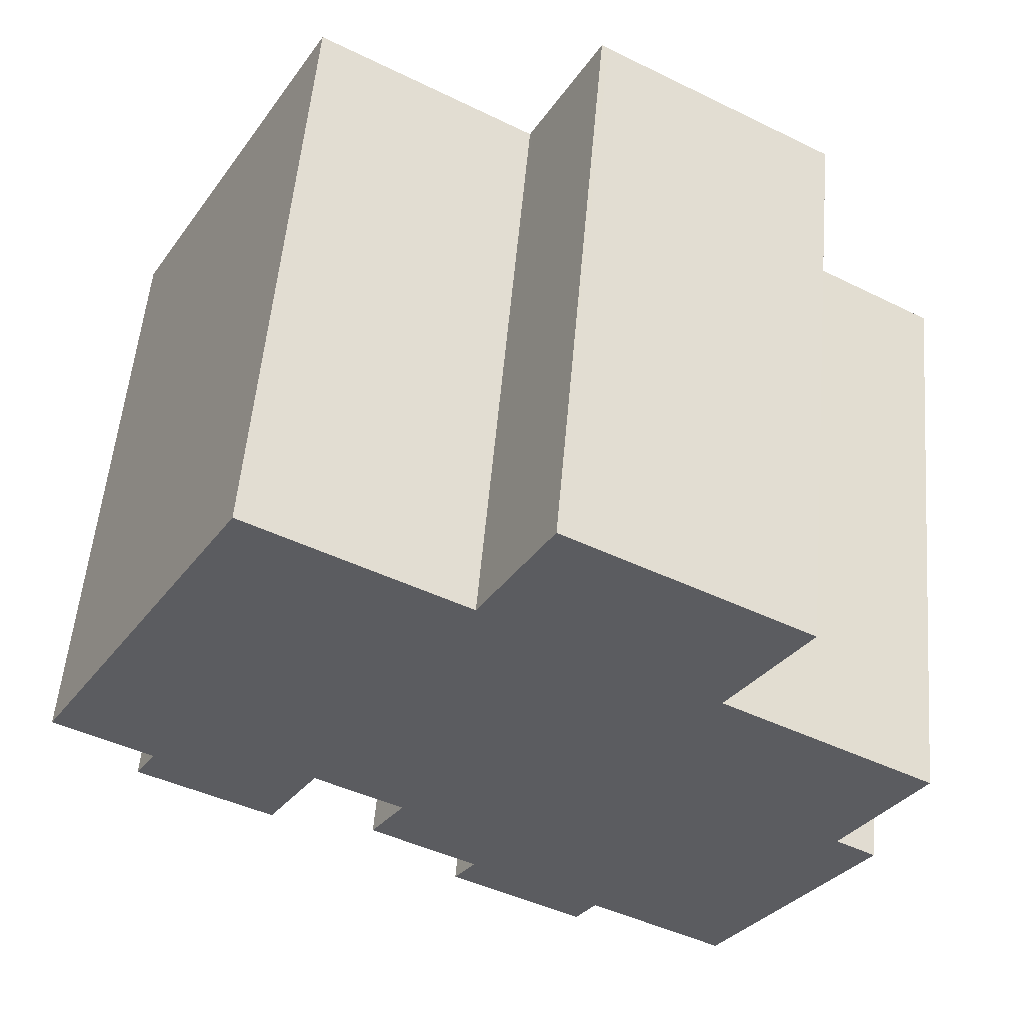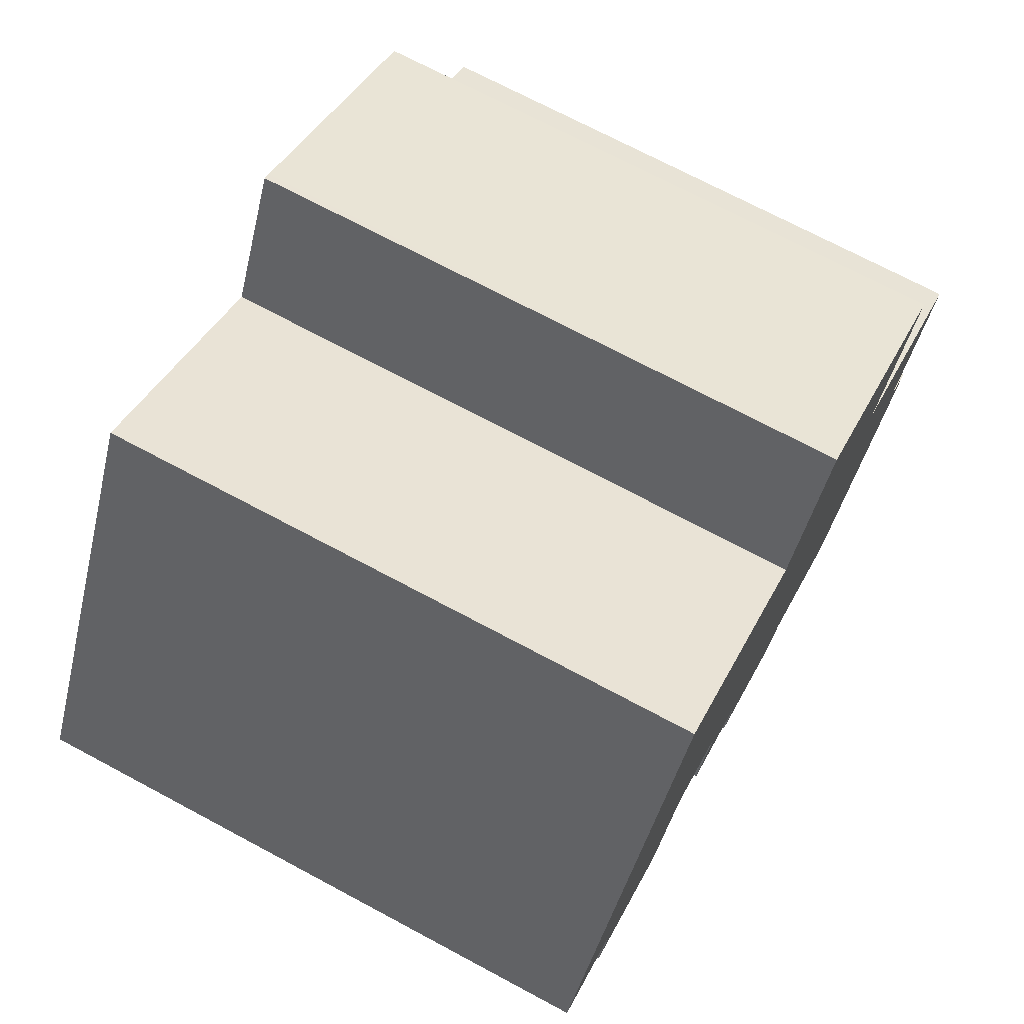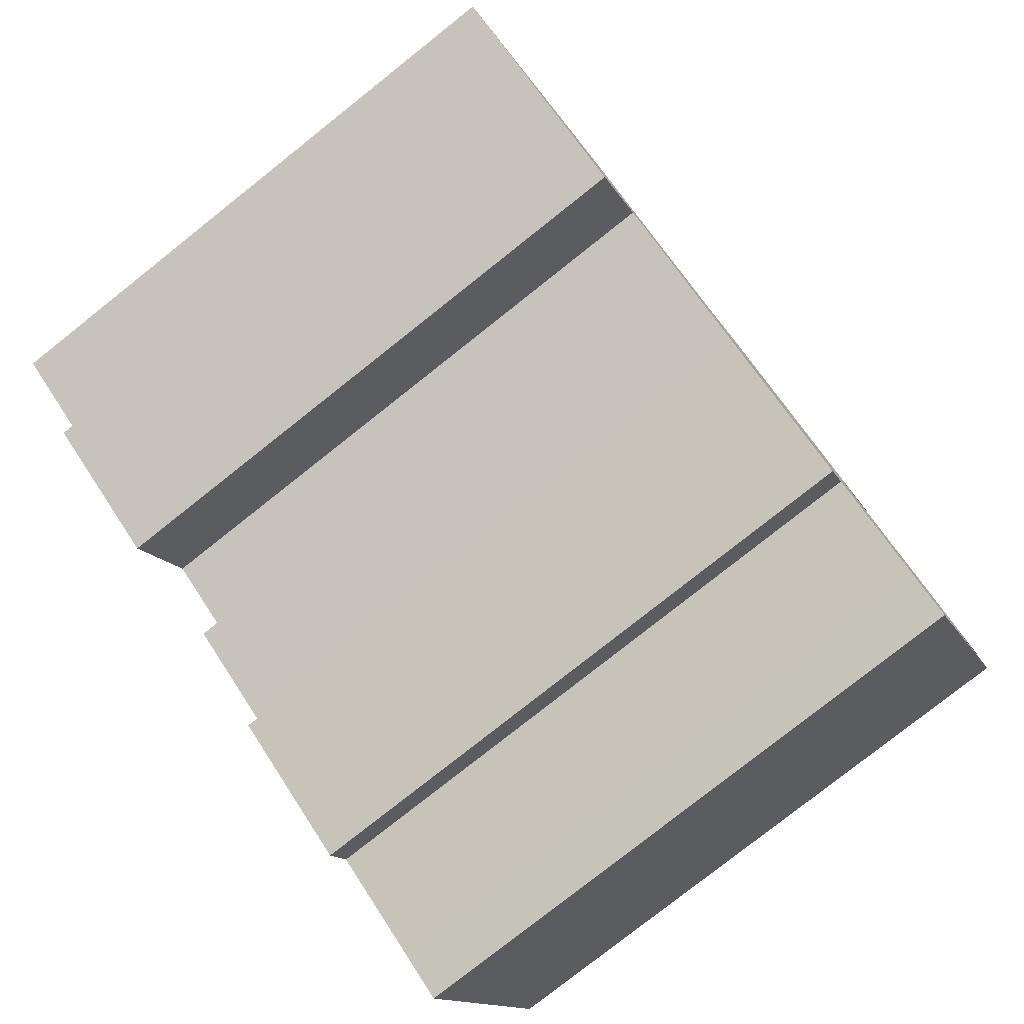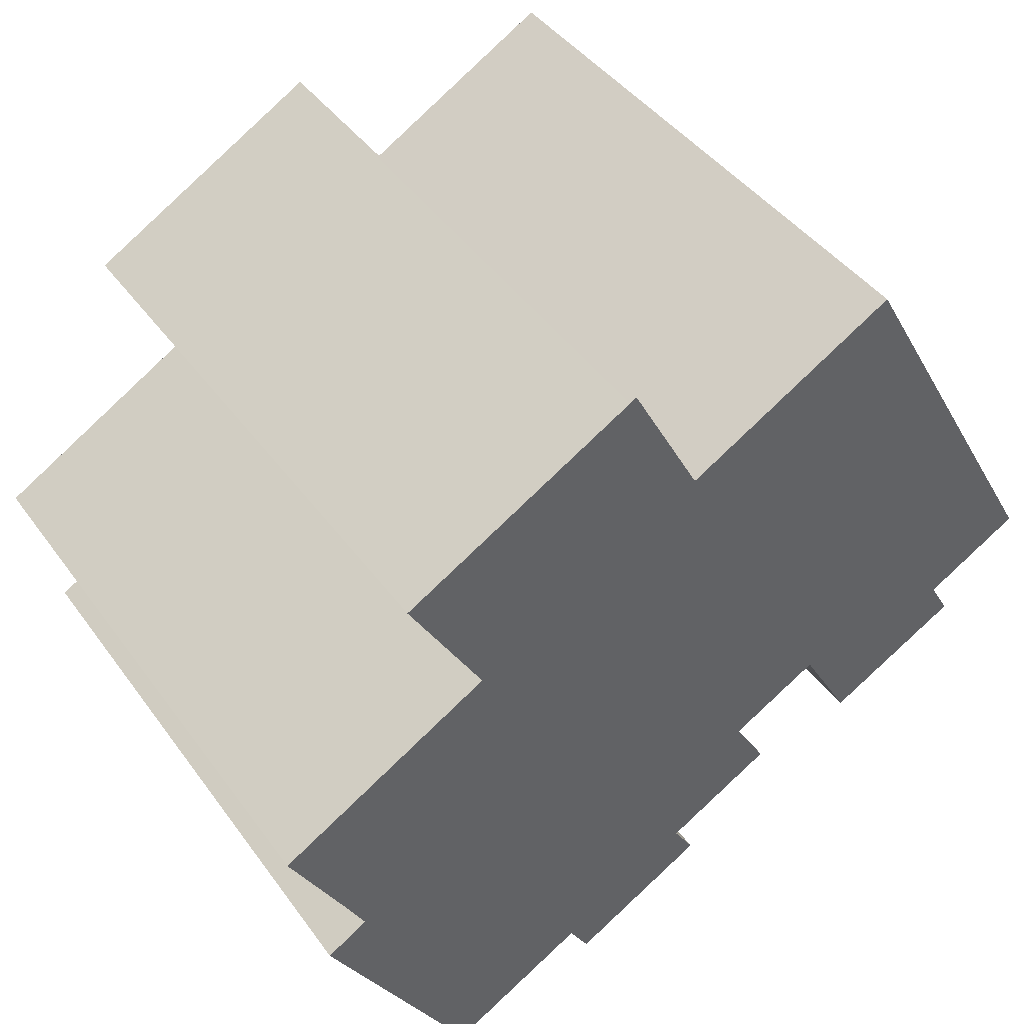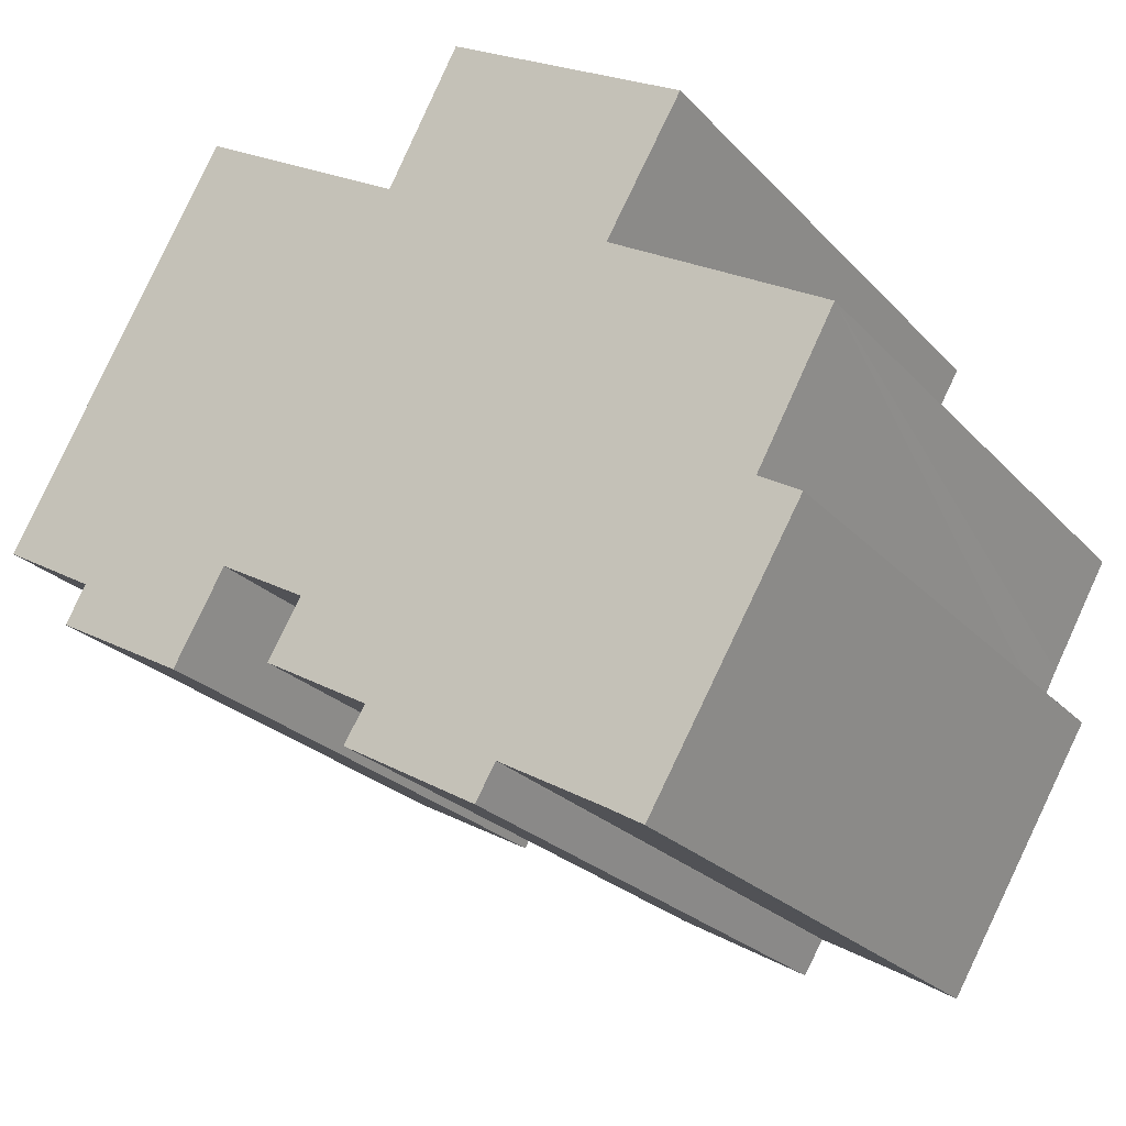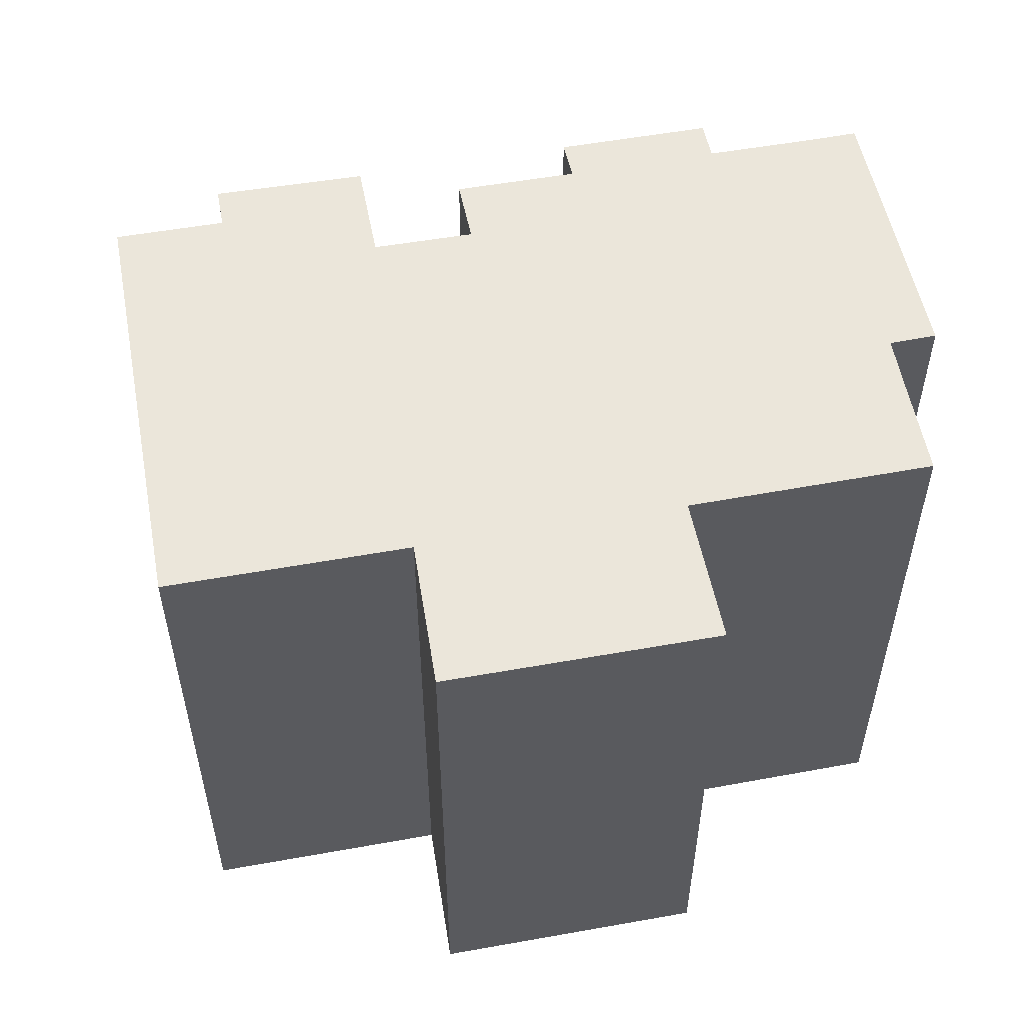
<metadata>
{"format":"obj","ext":"obj","renderer":"f3d","projection":"perspective","resolution":1024,"background":"white","views":[{"elev":55.1,"azim":5.0,"up":"+Z"},{"elev":71.7,"azim":-61.9,"up":"+Z"},{"elev":-78.9,"azim":-51.6,"up":"+Z"},{"elev":43.0,"azim":146.9,"up":"+Z"},{"elev":-24.6,"azim":31.5,"up":"+Z"},{"elev":54.8,"azim":19.0,"up":"+Y"}]}
</metadata>
<code>
v  17.73 15.13 -10.18
v  20.45 15.13 -3.165
v  21.49 15.13 -3.787
v  20.93 15.13 -2.287
v  17.02 15.13 3.455
v  22.39 15.13 0.338
v  16.78 15.13 -9.615
v  14.2 15.13 -8.146
v  16.95 15.13 3.492
v  10.8 15.13 -7.347
v  10.76 15.13 -6.249
v  10.81 15.13 -6.176
v  10.27 15.13 -7.044
v  18.35 15.13 5.876
v  13.01 15.13 10.15
v  18.89 15.13 6.792
v  14.18 15.13 -8.179
v  13.69 15.13 -9.003
v  12.84 15.13 10.24
v  12.34 15.13 9.309
v  11.09 15.13 6.986
v  8.928 15.13 -3.185
v  8.07 15.13 -4.621
v  11.02 15.13 6.843
v  5.635 15.13 9.924
v  6.666 15.13 -1.914
v  5.787 15.13 -3.439
v  5.348 15.13 -4.202
v  4.975 15.13 -3.997
v  2.457 15.13 -1.391
v  2.385 15.13 -1.518
v  1.926 15.13 -2.323
v  0 15.13 9.265e-16
v  12.84 -6.273e-16 10.24
v  18.89 -4.159e-16 6.792
v  13.01 -6.213e-16 10.15
v  16.95 -2.138e-16 3.492
v  22.39 -2.07e-17 0.338
v  17.02 -2.116e-16 3.455
v  20.45 1.938e-16 -3.165
v  21.49 2.319e-16 -3.787
v  5.635 -6.077e-16 9.924
v  11.02 -4.19e-16 6.843
v  18.35 -3.598e-16 5.876
v  20.93 1.4e-16 -2.287
v  17.73 6.233e-16 -10.18
v  14.2 4.988e-16 -8.146
v  14.18 5.008e-16 -8.179
v  13.69 5.513e-16 -9.003
v  6.666 1.172e-16 -1.914
v  5.348 2.573e-16 -4.202
v  5.787 2.106e-16 -3.439
v  16.78 5.887e-16 -9.615
v  10.27 4.313e-16 -7.044
v  10.8 4.499e-16 -7.347
v  10.81 3.782e-16 -6.176
v  8.07 2.83e-16 -4.621
v  8.928 1.95e-16 -3.185
v  1.926 1.422e-16 -2.323
v  4.975 2.447e-16 -3.997
v  2.457 8.517e-17 -1.391
v  0 0 0
v  10.76 3.826e-16 -6.249
v  2.385 9.295e-17 -1.518
v  11.09 -4.278e-16 6.986
v  12.34 -5.7e-16 9.309
g defaultobject
f 1 2 3
f 4 5 6
f 5 4 2
f 5 2 1
f 5 1 7
f 5 7 8
f 5 8 9
f 10 11 12
f 11 10 13
f 14 15 16
f 15 14 9
f 15 9 8
f 15 8 17
f 15 17 18
f 15 18 10
f 15 10 19
f 19 10 20
f 20 10 21
f 21 10 12
f 21 12 22
f 22 12 23
f 21 22 24
f 22 25 24
f 25 22 26
f 25 26 27
f 25 27 28
f 25 28 29
f 25 29 30
f 30 29 31
f 31 29 32
f 33 25 30
f 34 15 19
f 15 34 16
f 16 34 35
f 35 34 36
f 37 5 9
f 5 37 6
f 6 37 38
f 38 37 39
f 40 3 2
f 3 40 41
f 42 24 25
f 24 42 43
f 35 14 16
f 14 35 9
f 9 35 37
f 37 35 44
f 38 4 6
f 4 38 2
f 2 38 40
f 40 38 45
f 41 1 3
f 1 41 46
f 47 17 8
f 17 47 48
f 48 18 17
f 18 48 49
f 50 27 26
f 27 50 28
f 28 50 51
f 51 50 52
f 46 7 1
f 7 46 53
f 53 8 7
f 8 53 47
f 49 10 18
f 10 49 13
f 13 49 54
f 54 49 55
f 56 23 12
f 23 56 57
f 58 26 22
f 26 58 50
f 51 29 28
f 29 51 32
f 32 51 59
f 59 51 60
f 61 33 30
f 33 61 62
f 54 11 13
f 11 54 12
f 12 54 56
f 56 54 63
f 57 22 23
f 22 57 58
f 59 31 32
f 31 59 30
f 30 59 61
f 61 59 64
f 62 25 33
f 25 62 42
f 43 21 24
f 21 43 20
f 20 43 19
f 19 43 34
f 34 43 65
f 34 65 66
f 60 64 59
f 64 60 61
f 56 58 57
f 55 63 54
f 63 55 56
f 46 40 53
f 40 46 41
f 49 37 55
f 37 49 39
f 39 49 47
f 39 47 38
f 47 49 48
f 38 47 53
f 38 53 45
f 45 53 40
f 61 42 62
f 42 61 43
f 43 61 60
f 43 60 51
f 43 51 52
f 43 52 50
f 43 50 58
f 43 58 65
f 65 58 66
f 66 58 34
f 34 58 36
f 36 58 35
f 35 58 56
f 35 56 44
f 44 56 37
f 37 56 55

</code>
